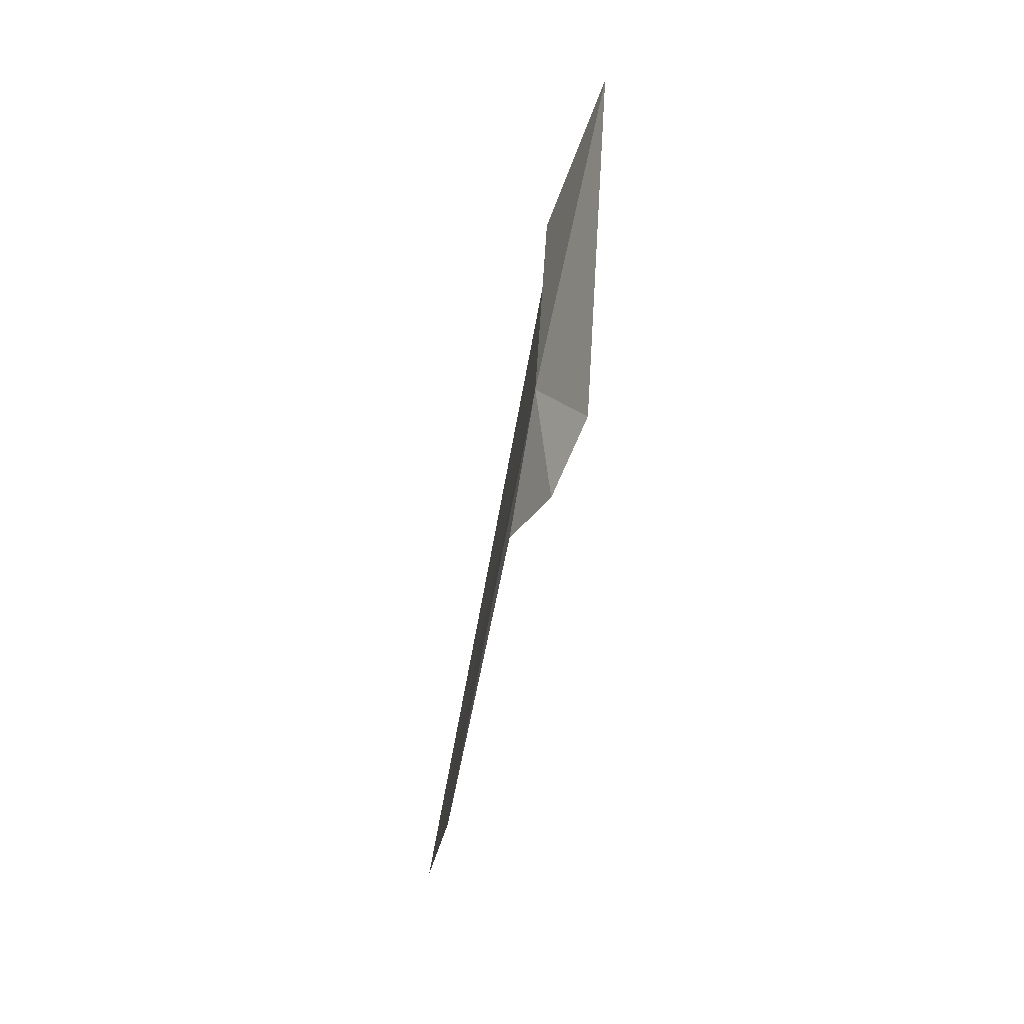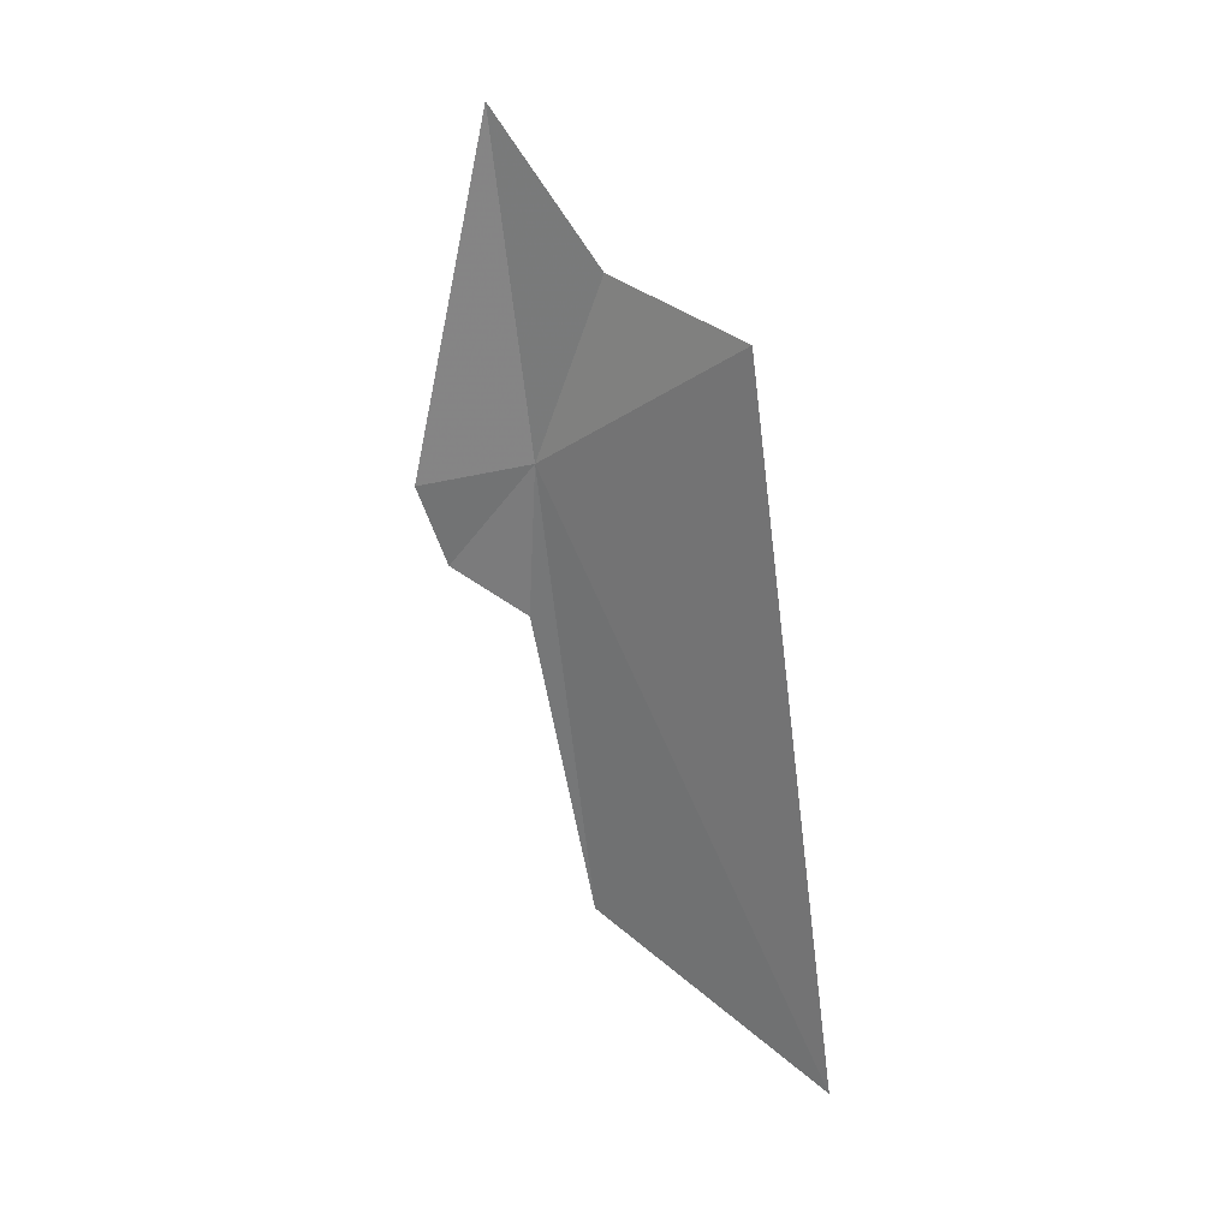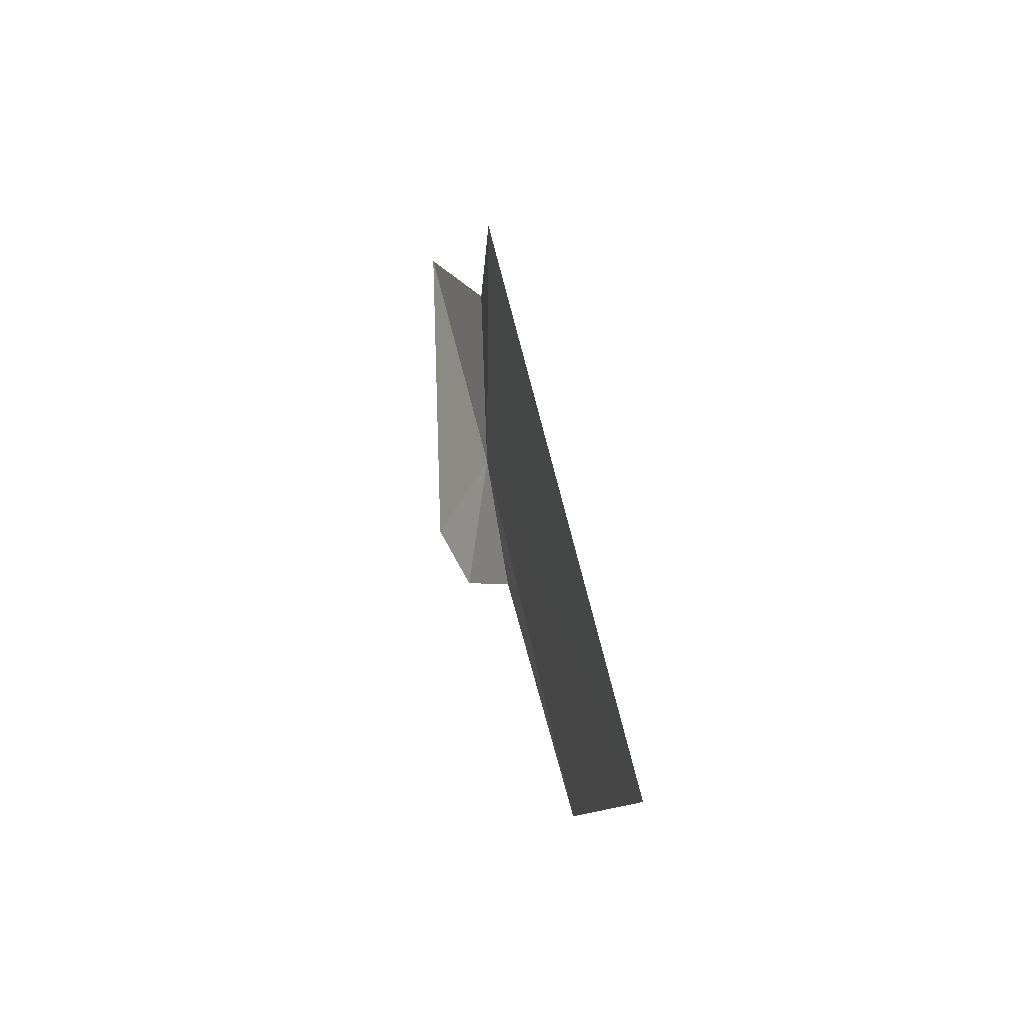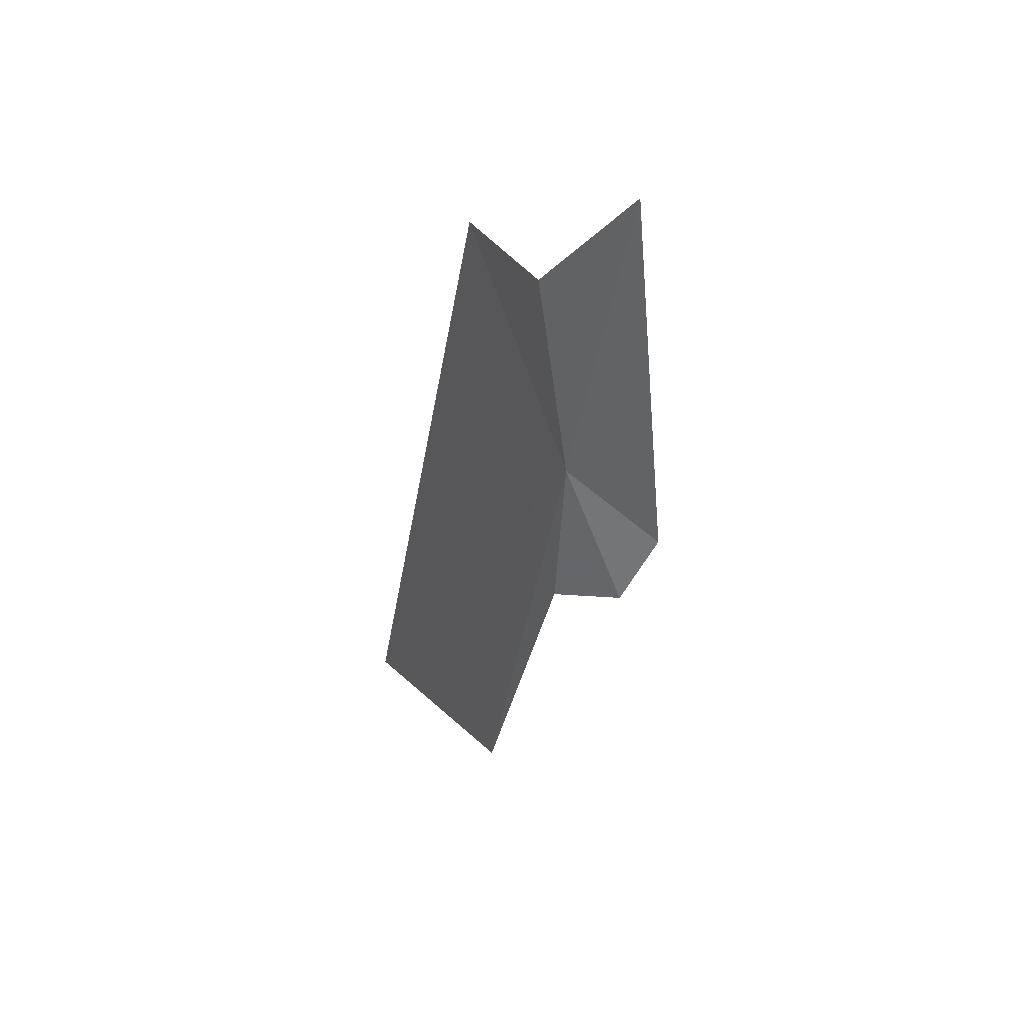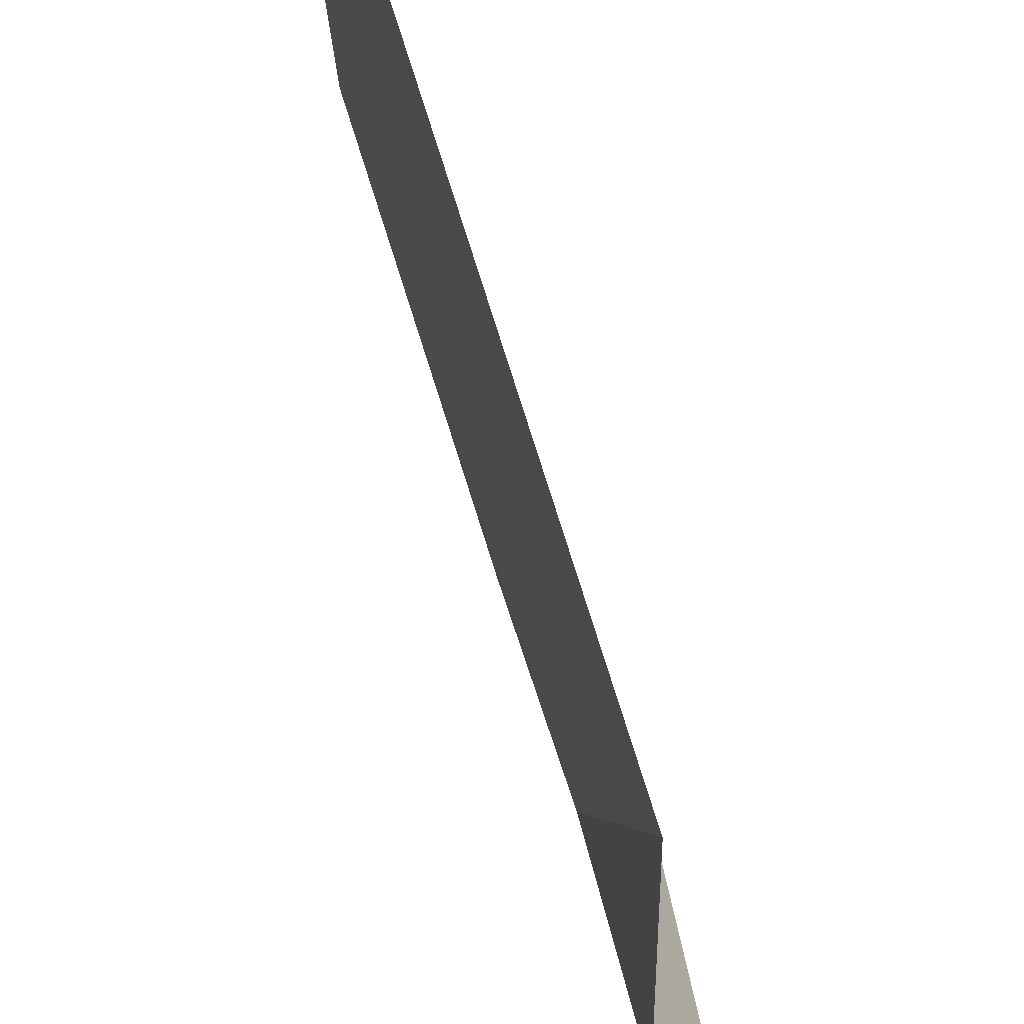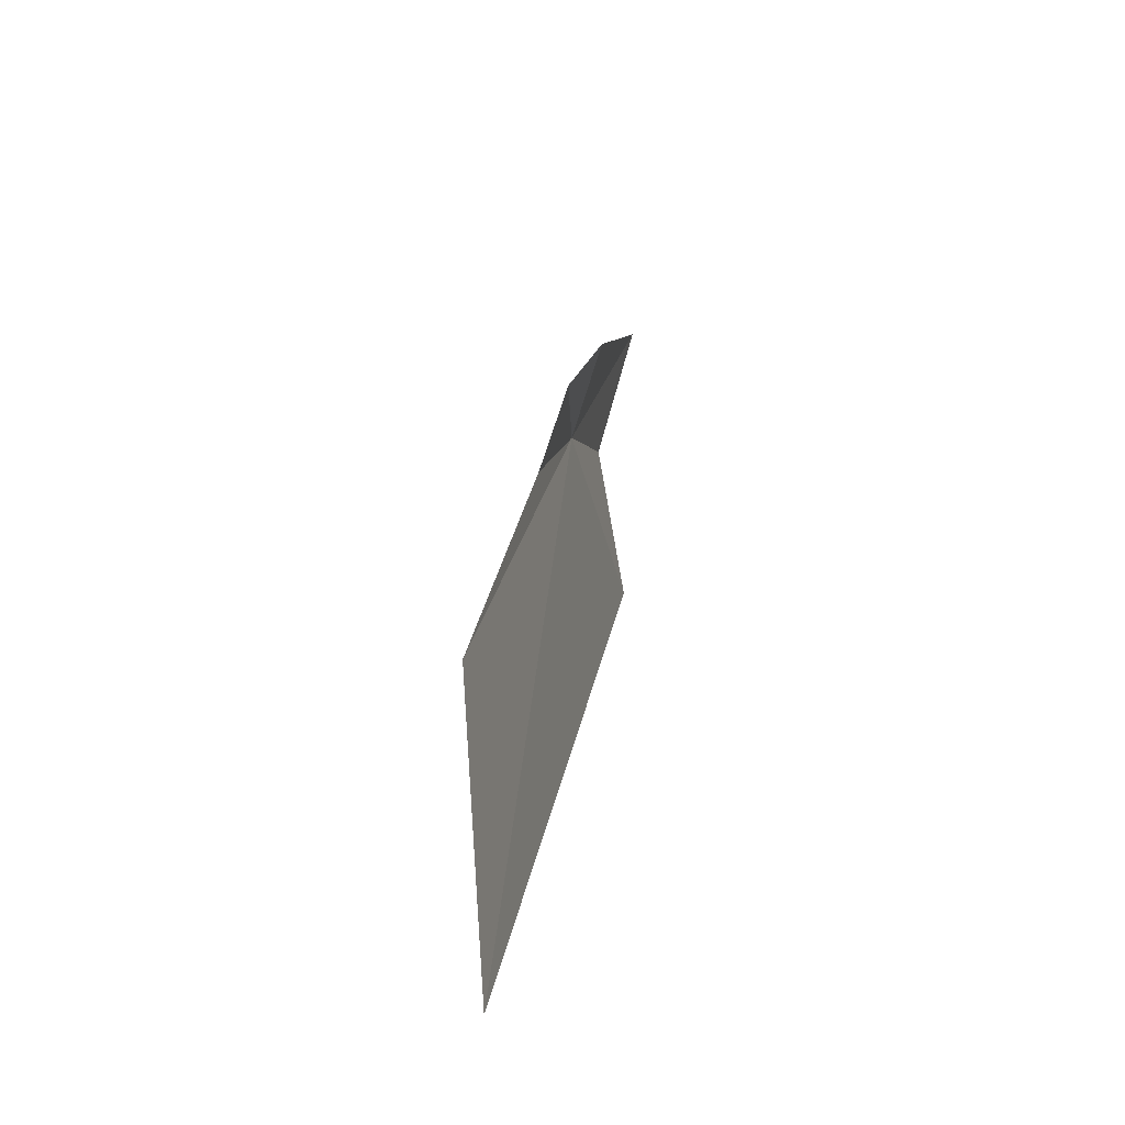
<metadata>
{"format":"obj","ext":"obj","renderer":"f3d","projection":"perspective","resolution":1024,"background":"white","views":[{"elev":4.5,"azim":-1.9,"up":"+Z"},{"elev":13.7,"azim":128.3,"up":"+Z"},{"elev":-38.6,"azim":174.3,"up":"+Z"},{"elev":50.5,"azim":-28.0,"up":"+Z"},{"elev":61.5,"azim":-4.8,"up":"+Y"},{"elev":-63.9,"azim":9.0,"up":"+Z"}]}
</metadata>
<code>
v -10 -8.069 39.3
v -8.377 -7.826 46.45
v -9.625 -5.964 43.26
v -8.951 -10.43 38.72
v -12.07 -8.2 29.03
v -12.6 -2.311 26.15
v -10.63 -8.782 35.88
v -9.745 -10.26 36.93
v -9.512 -2.433 42.14
f 1 2 3
f 1 4 2
f 1 6 5
f 1 7 8
f 1 3 9
f 1 9 6
f 1 5 7
f 1 8 4

</code>
